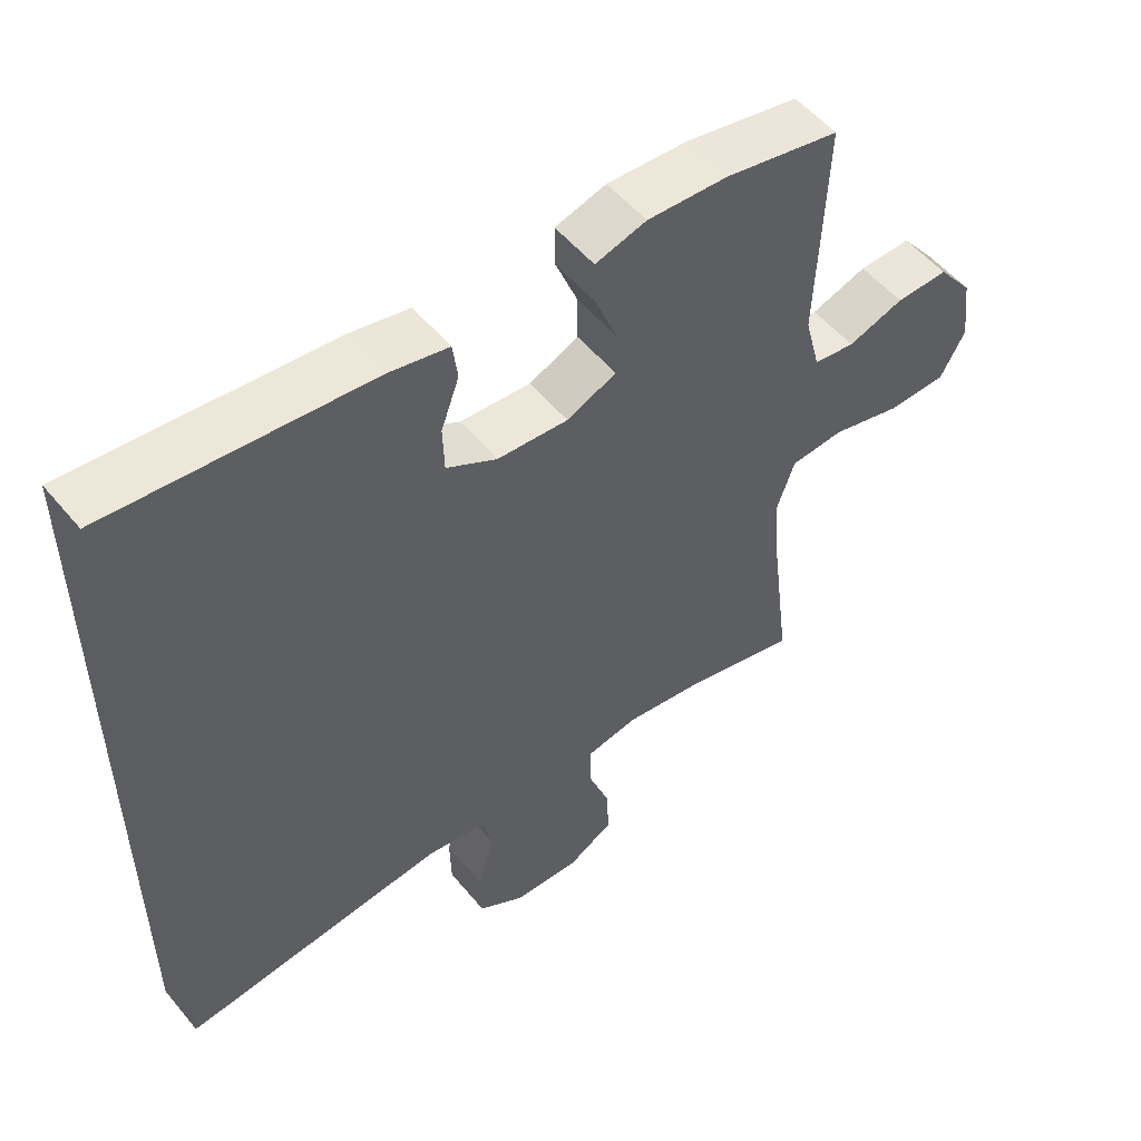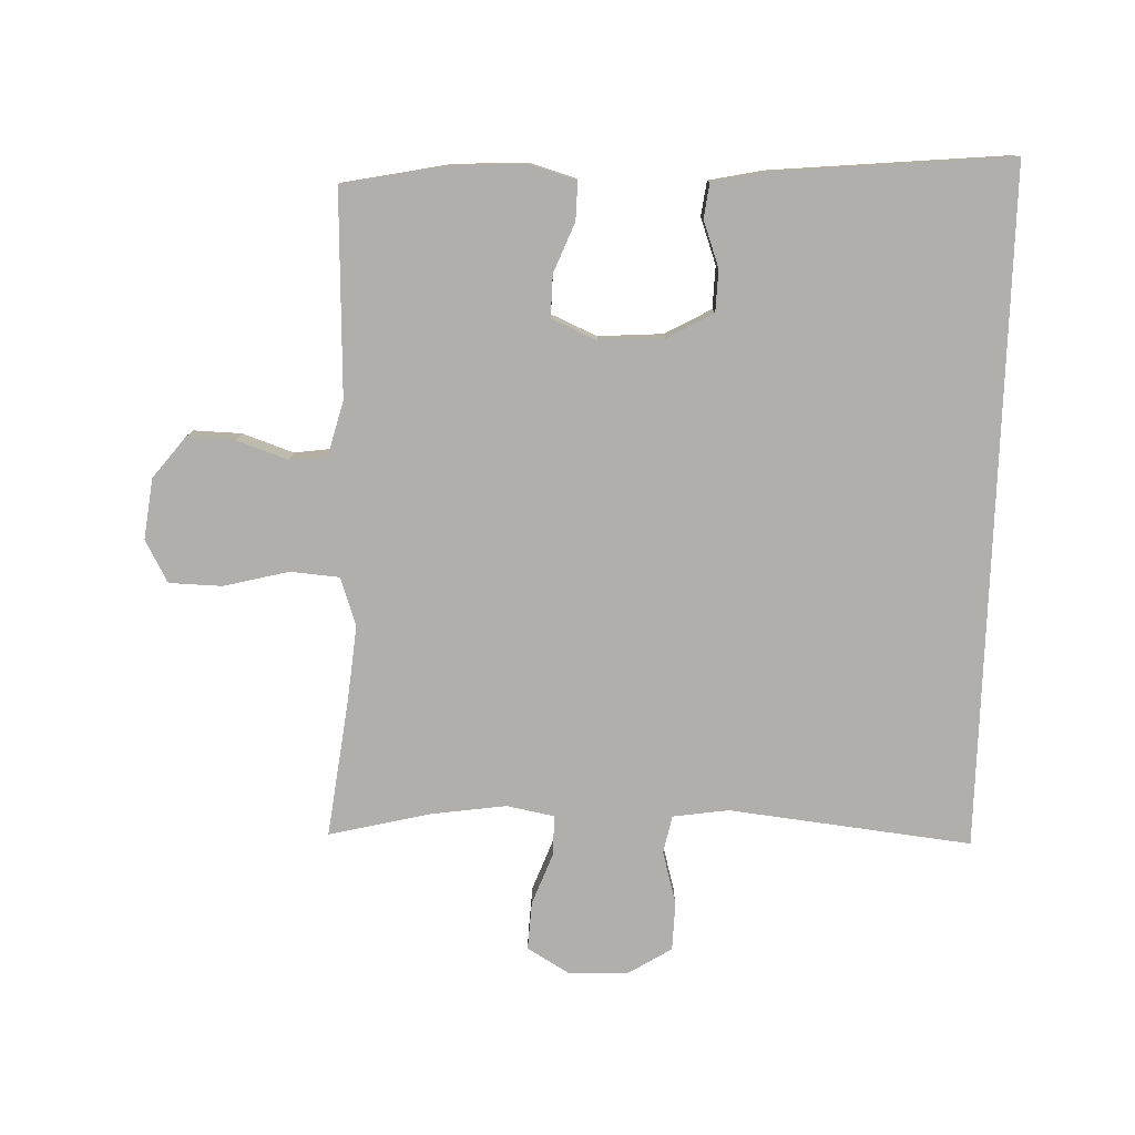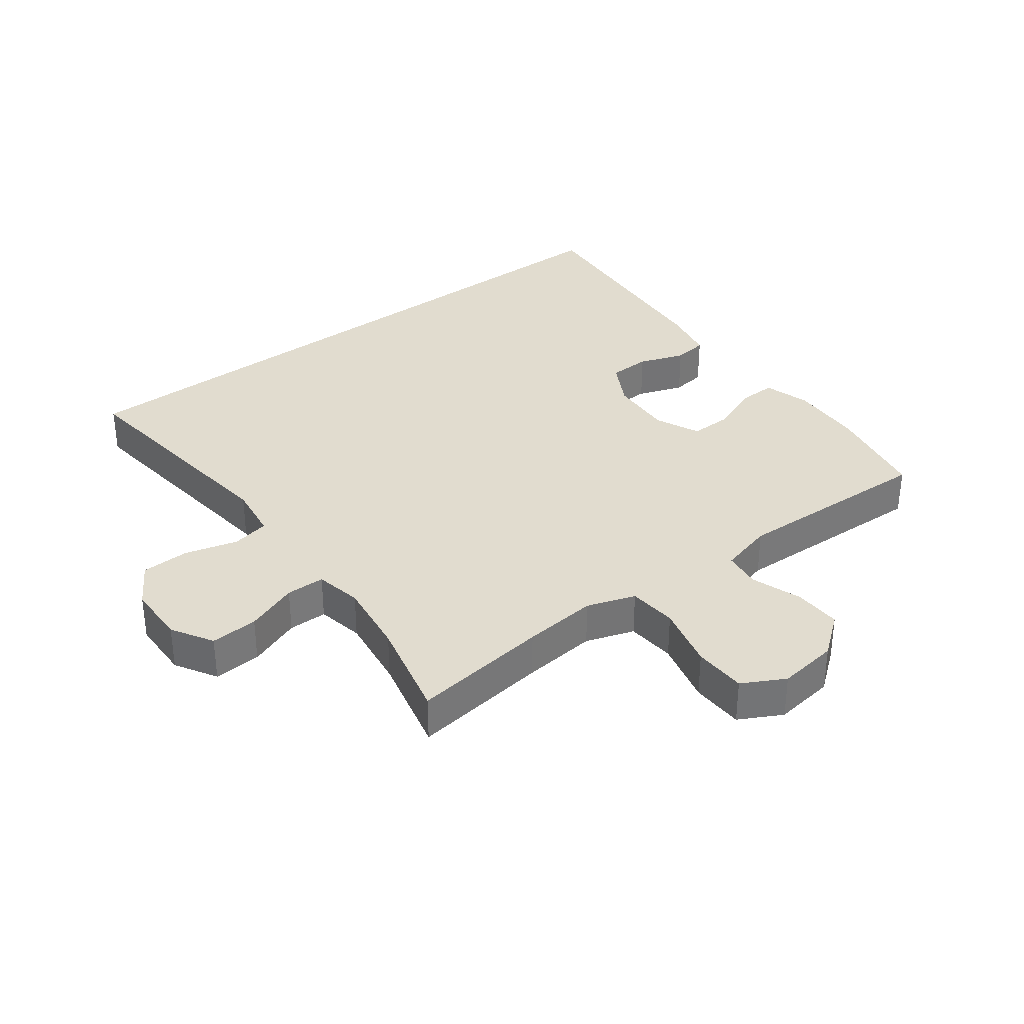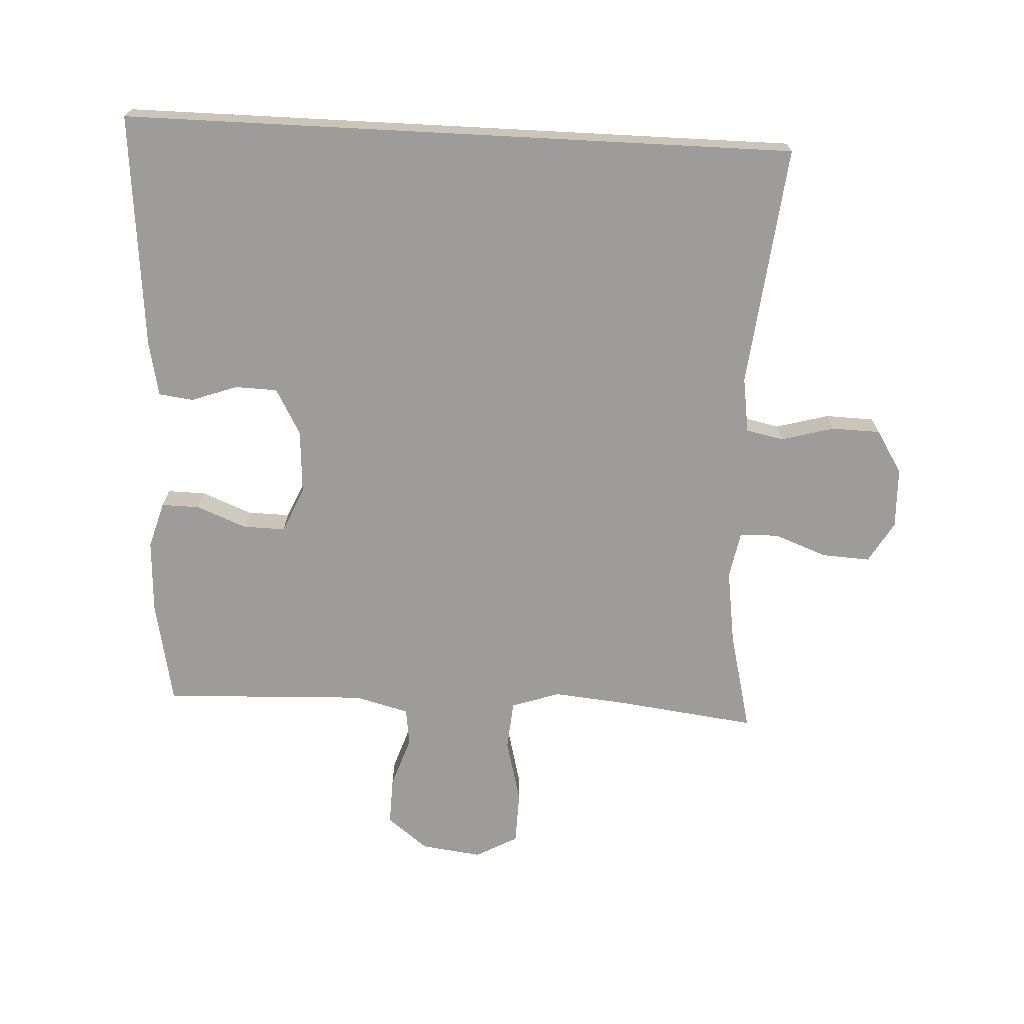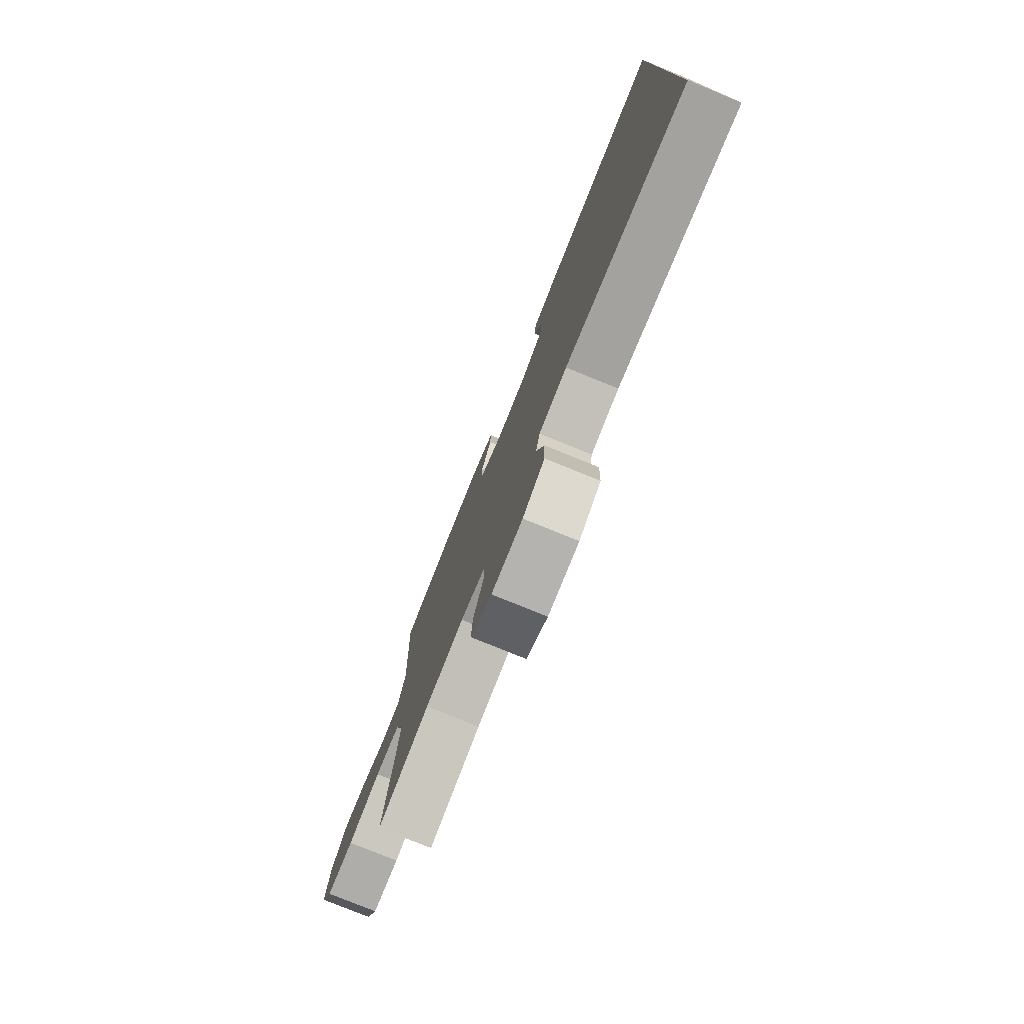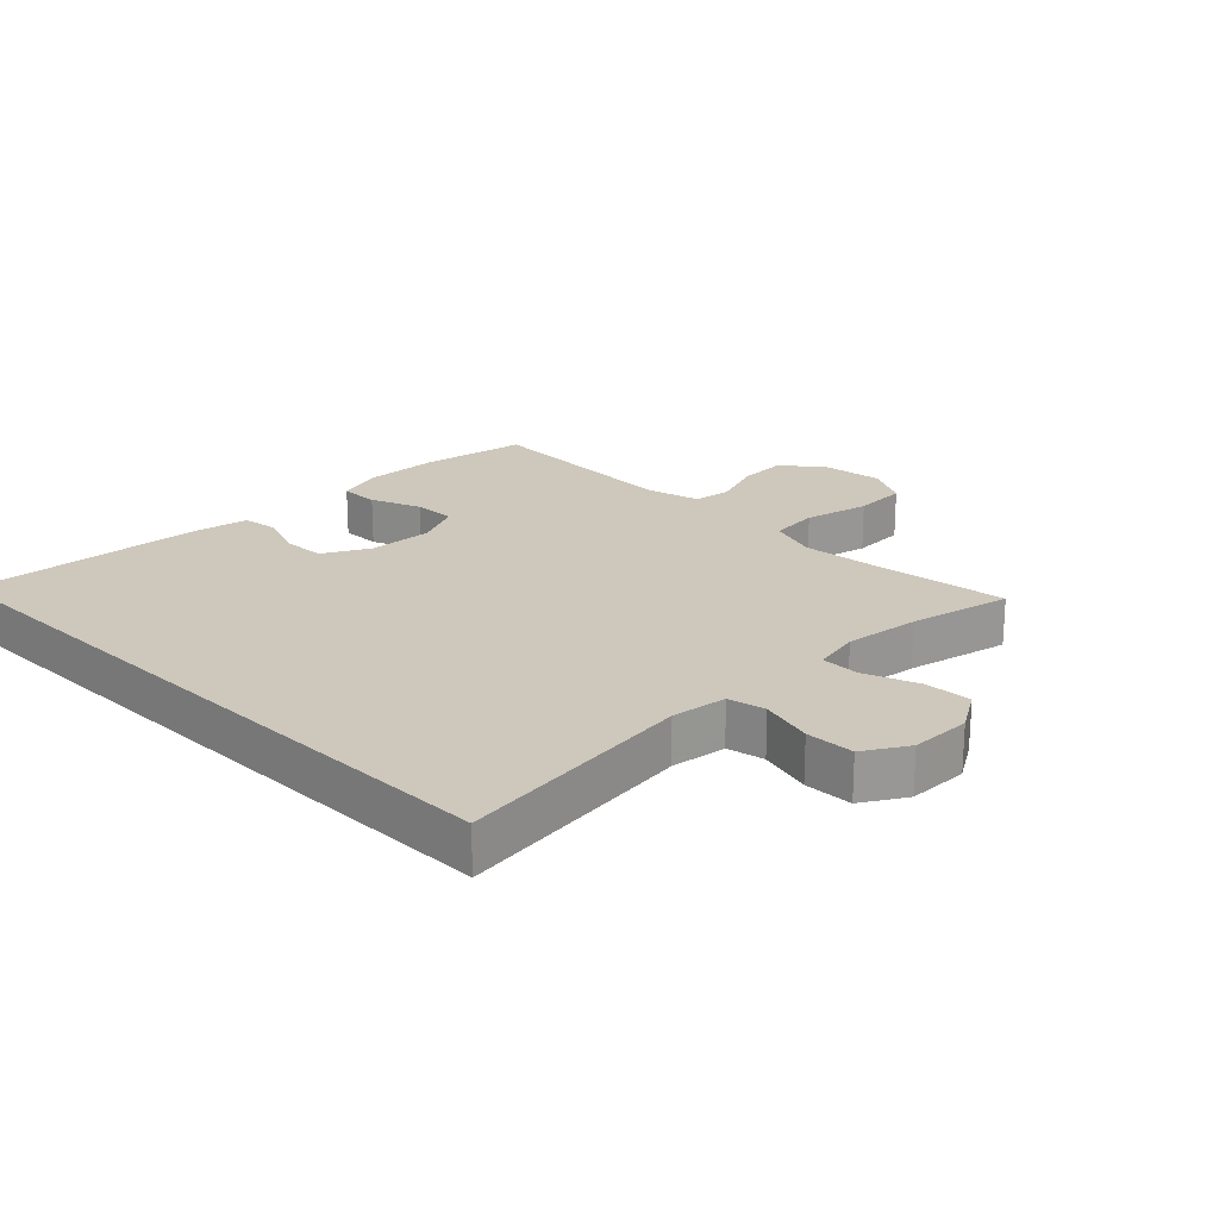
<metadata>
{"format":"obj","ext":"obj","renderer":"f3d","projection":"perspective","resolution":1024,"background":"white","views":[{"elev":53.4,"azim":141.4,"up":"+Z"},{"elev":-78.3,"azim":-2.0,"up":"+Y"},{"elev":34.3,"azim":-127.4,"up":"+Y"},{"elev":-70.1,"azim":87.0,"up":"+Y"},{"elev":-78.5,"azim":67.9,"up":"+Z"},{"elev":21.8,"azim":134.5,"up":"+Y"}]}
</metadata>
<code>
v -0.5 0.07 -0.5
v -0.473 0.07 -0.283
v -0.462 0.07 -0.166
v -0.488 0.07 -0.09
v -0.565 0.07 -0.084
v -0.666 0.07 -0.11
v -0.749 0.07 -0.108
v -0.785 0.07 -0.042
v -0.773 0.07 0.053
v -0.723 0.07 0.117
v -0.648 0.07 0.115
v -0.568 0.07 0.088
v -0.509 0.07 0.096
v -0.487 0.07 0.181
v -0.5 0.07 0.5
v -0.336 0.07 0.533
v -0.221 0.07 0.539
v -0.148 0.07 0.518
v -0.149 0.07 0.458
v -0.18 0.07 0.38
v -0.181 0.07 0.314
v -0.11 0.07 0.283
v -0.009 0.07 0.29
v 0.063 0.07 0.33
v 0.065 0.07 0.396
v 0.039 0.07 0.468
v 0.046 0.07 0.522
v 0.131 0.07 0.54
v 0.5 0.07 0.575
v 0.5 0.07 -0.48
v 0.121 0.07 -0.439
v 0.034 0.07 -0.452
v 0.022 0.07 -0.511
v 0.045 0.07 -0.594
v 0.043 0.07 -0.67
v -0.024 0.07 -0.712
v -0.119 0.07 -0.715
v -0.184 0.07 -0.677
v -0.18 0.07 -0.602
v -0.149 0.07 -0.519
v -0.15 0.07 -0.458
v -0.224 0.07 -0.444
v -0.341 0.07 -0.461
v -0.5 0 -0.5
v -0.473 0 -0.283
v -0.462 0 -0.166
v -0.488 0 -0.09
v -0.565 0 -0.084
v -0.666 0 -0.11
v -0.749 0 -0.108
v -0.785 0 -0.042
v -0.773 0 0.053
v -0.723 0 0.117
v -0.648 0 0.115
v -0.568 0 0.088
v -0.509 0 0.096
v -0.487 0 0.181
v -0.5 0 0.5
v -0.336 0 0.533
v -0.221 0 0.539
v -0.148 0 0.518
v -0.149 0 0.458
v -0.18 0 0.38
v -0.181 0 0.314
v -0.11 0 0.283
v -0.009 0 0.29
v 0.063 0 0.33
v 0.065 0 0.396
v 0.039 0 0.468
v 0.046 0 0.522
v 0.131 0 0.54
v 0.5 0 0.575
v 0.5 0 -0.48
v 0.121 0 -0.439
v 0.034 0 -0.452
v 0.022 0 -0.511
v 0.045 0 -0.594
v 0.043 0 -0.67
v -0.024 0 -0.712
v -0.119 0 -0.715
v -0.184 0 -0.677
v -0.18 0 -0.602
v -0.149 0 -0.519
v -0.15 0 -0.458
v -0.224 0 -0.444
v -0.341 0 -0.461
f 38 39 40
f 37 38 40
f 36 37 40
f 35 36 40
f 34 35 40
f 33 34 40
f 32 33 40 41
f 31 32 41 42
f 28 29 30
f 27 28 30
f 26 27 30
f 25 26 30
f 24 25 30 31
f 23 24 31 42
f 18 19 20
f 17 18 20
f 16 17 20
f 15 16 20
f 14 15 20
f 13 14 20 21
f 10 11 12
f 9 10 12
f 8 9 12
f 7 8 12
f 6 7 12
f 5 6 12
f 4 5 12 13
f 13 21 22
f 4 13 22
f 3 4 22
f 43 1 2
f 23 42 43
f 22 23 43
f 3 22 43
f 2 3 43
f 83 82 81
f 83 81 80
f 83 80 79
f 83 79 78
f 83 78 77
f 83 77 76
f 84 83 76 75
f 85 84 75 74
f 73 72 71
f 73 71 70
f 73 70 69
f 73 69 68
f 74 73 68 67
f 85 74 67 66
f 63 62 61
f 63 61 60
f 63 60 59
f 63 59 58
f 63 58 57
f 64 63 57 56
f 55 54 53
f 55 53 52
f 55 52 51
f 55 51 50
f 55 50 49
f 55 49 48
f 56 55 48 47
f 65 64 56
f 65 56 47
f 65 47 46
f 45 44 86
f 86 85 66
f 86 66 65
f 86 65 46
f 86 46 45
f 1 44 45 2
f 2 45 46 3
f 3 46 47 4
f 4 47 48 5
f 5 48 49 6
f 6 49 50 7
f 7 50 51 8
f 8 51 52 9
f 9 52 53 10
f 10 53 54 11
f 11 54 55 12
f 12 55 56 13
f 13 56 57 14
f 14 57 58 15
f 15 58 59 16
f 16 59 60 17
f 17 60 61 18
f 18 61 62 19
f 19 62 63 20
f 20 63 64 21
f 21 64 65 22
f 22 65 66 23
f 23 66 67 24
f 24 67 68 25
f 25 68 69 26
f 26 69 70 27
f 27 70 71 28
f 28 71 72 29
f 29 72 73 30
f 30 73 74 31
f 31 74 75 32
f 32 75 76 33
f 33 76 77 34
f 34 77 78 35
f 35 78 79 36
f 36 79 80 37
f 37 80 81 38
f 38 81 82 39
f 39 82 83 40
f 40 83 84 41
f 41 84 85 42
f 42 85 86 43
f 43 86 44 1

</code>
